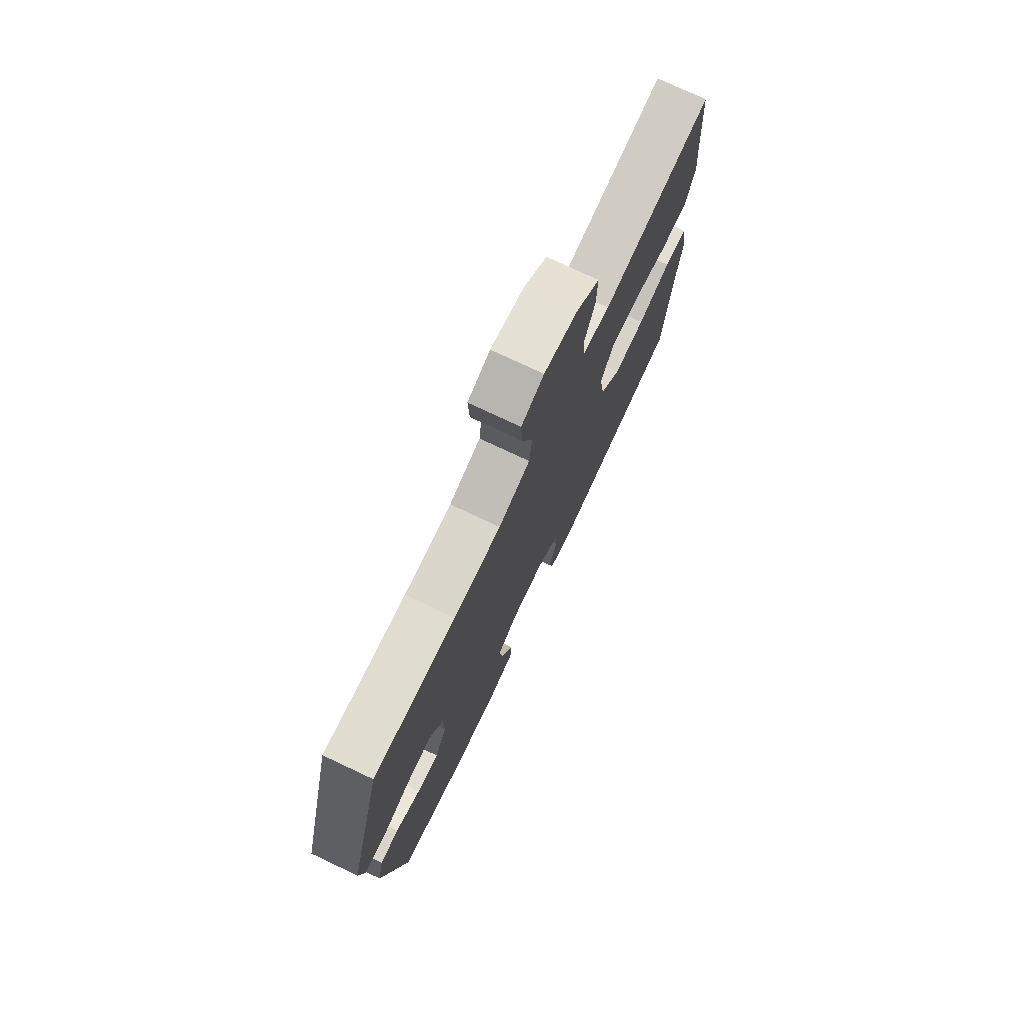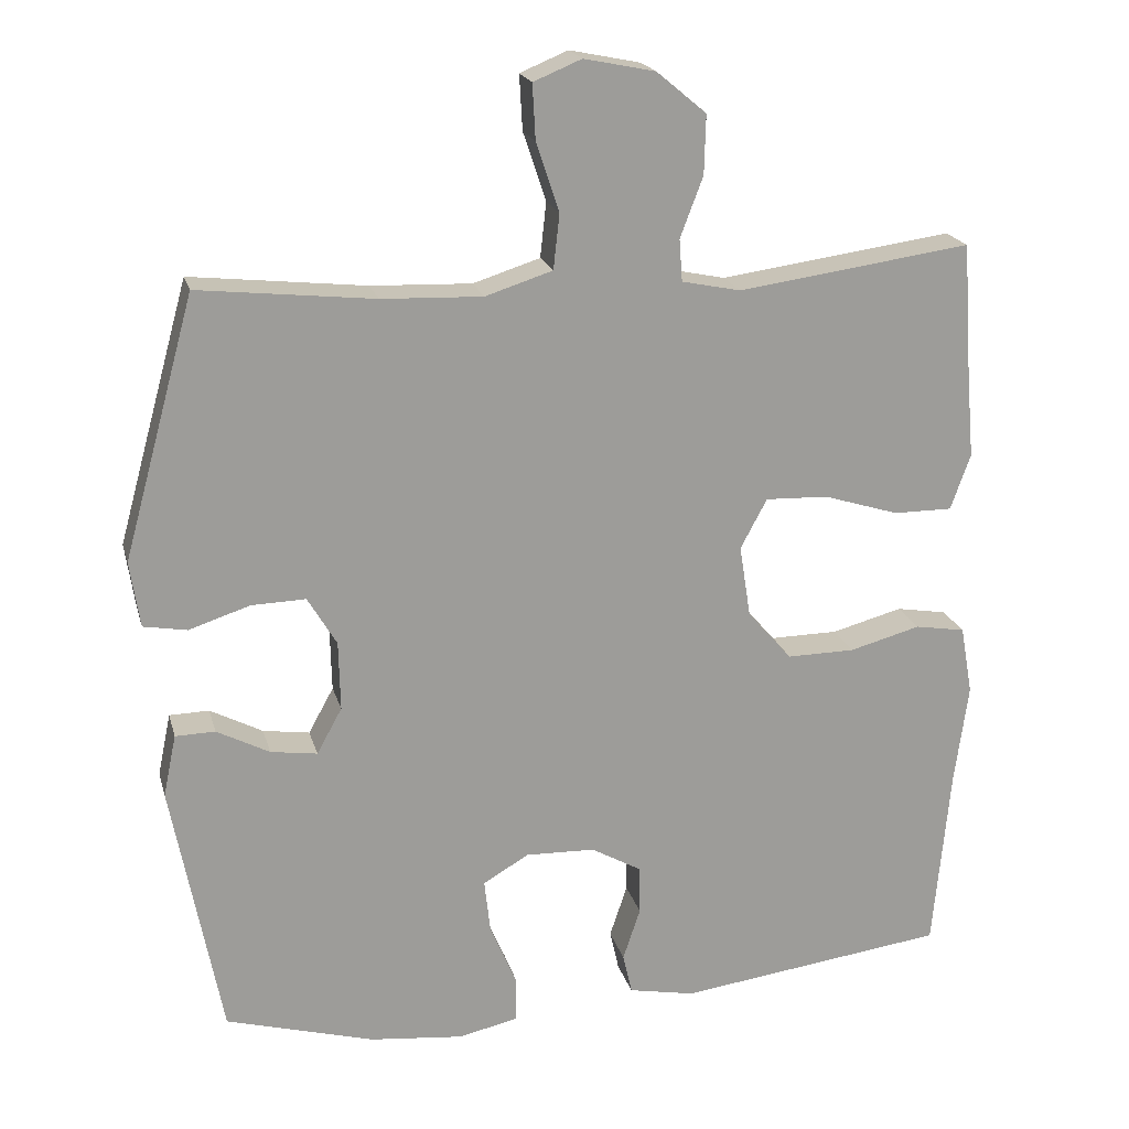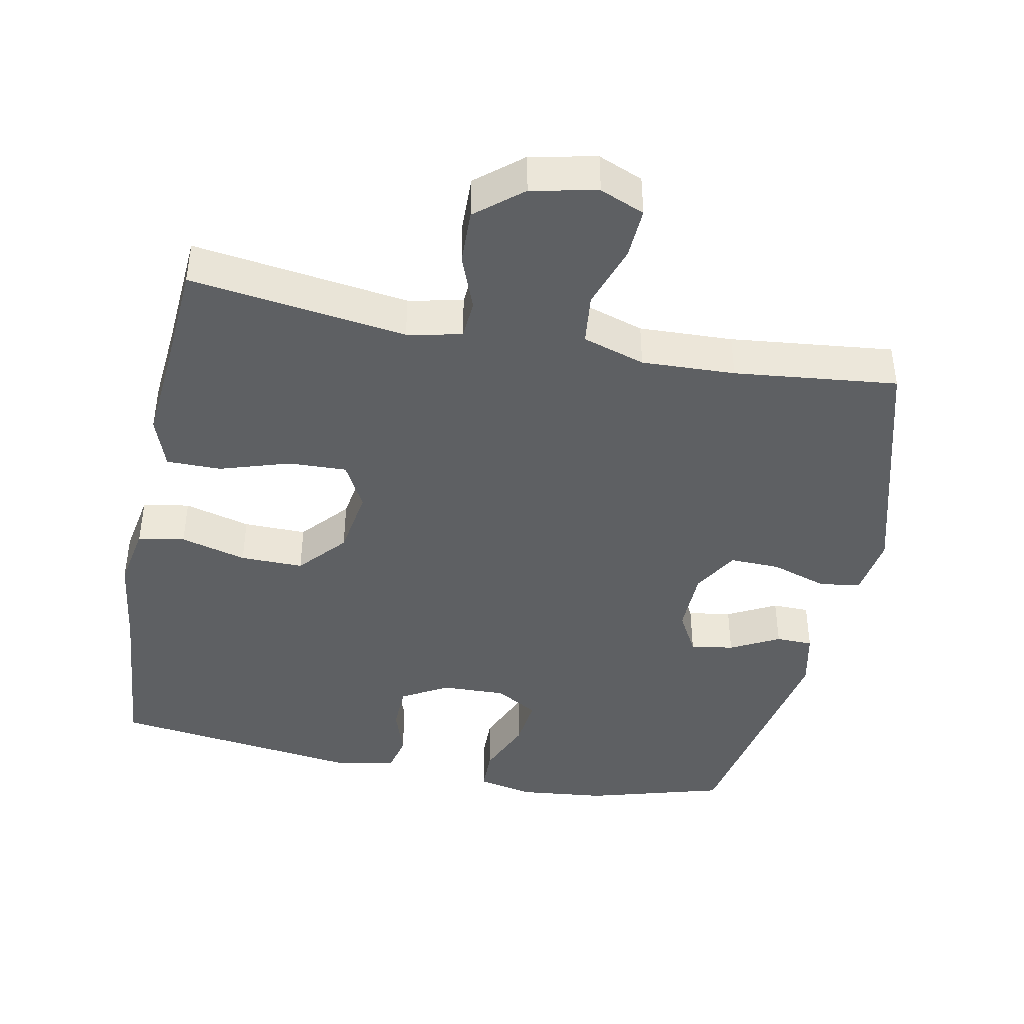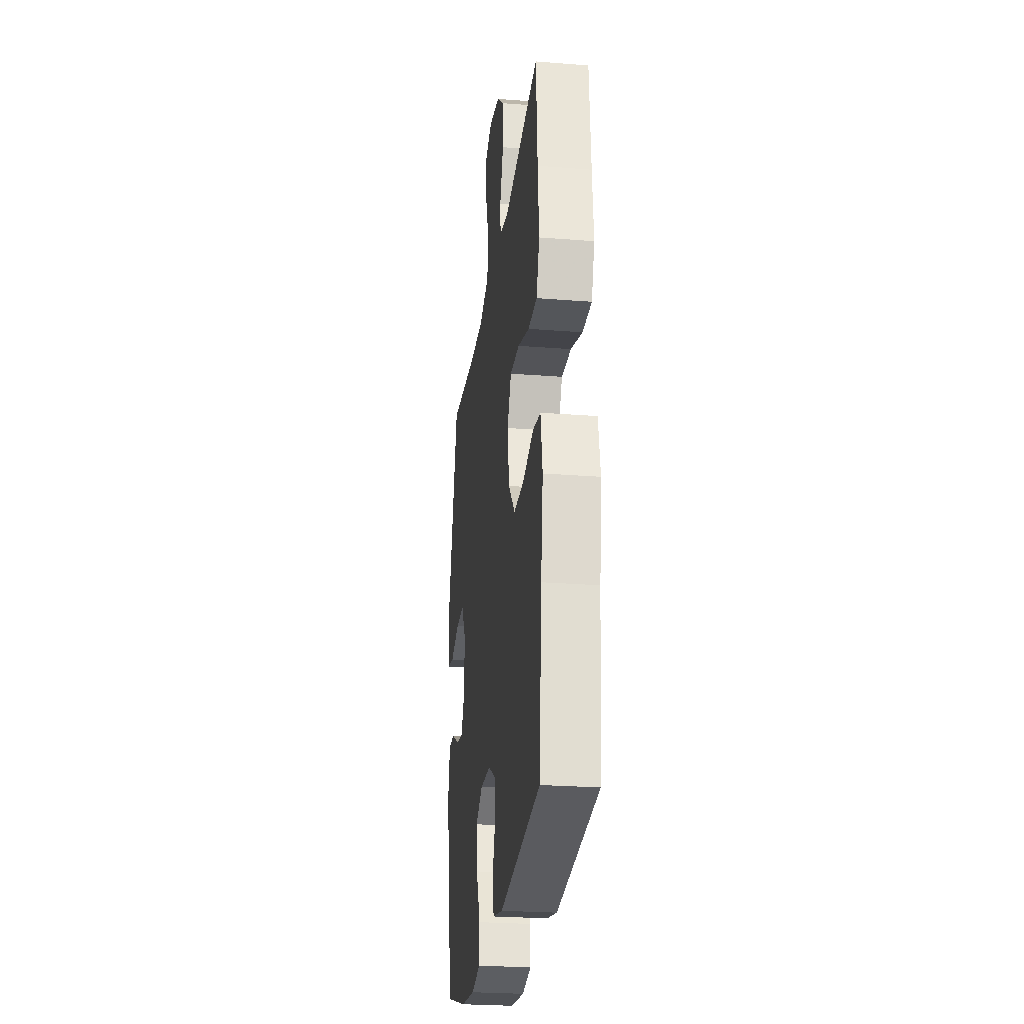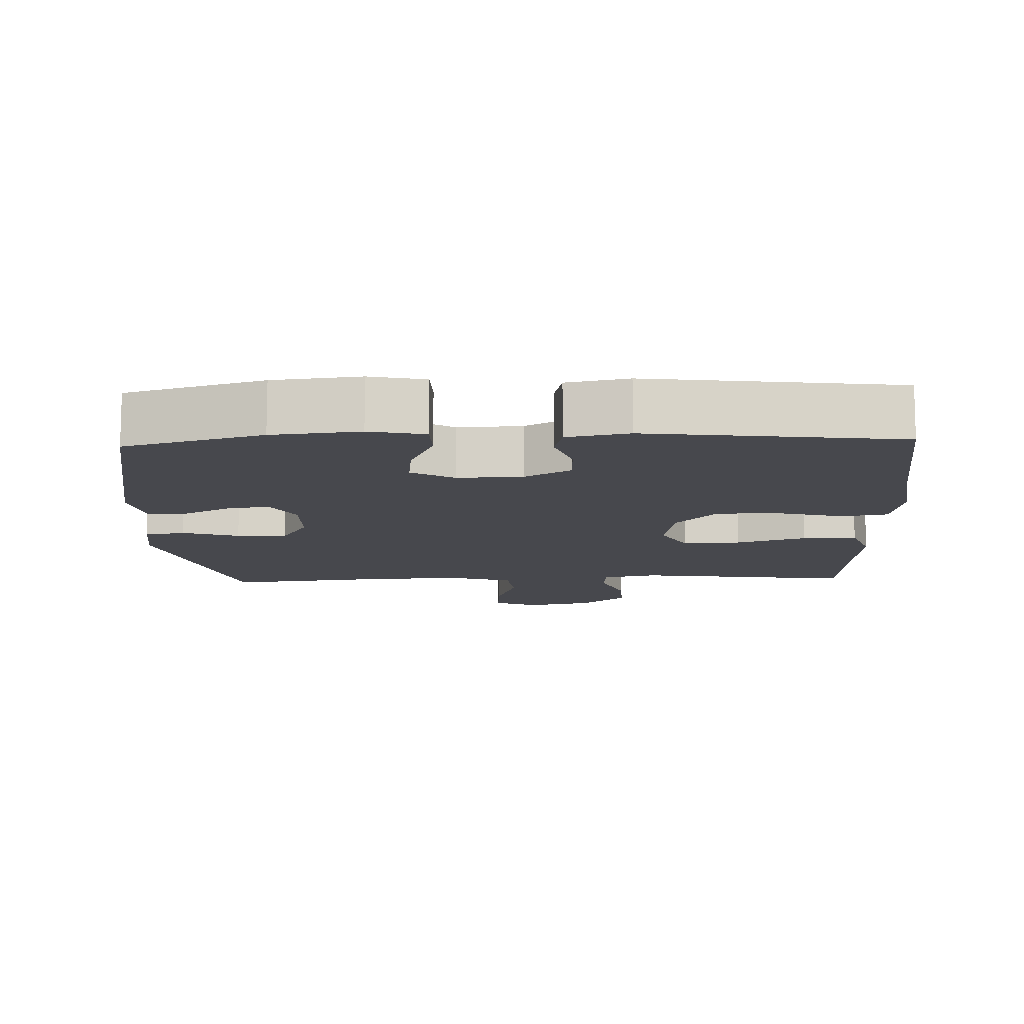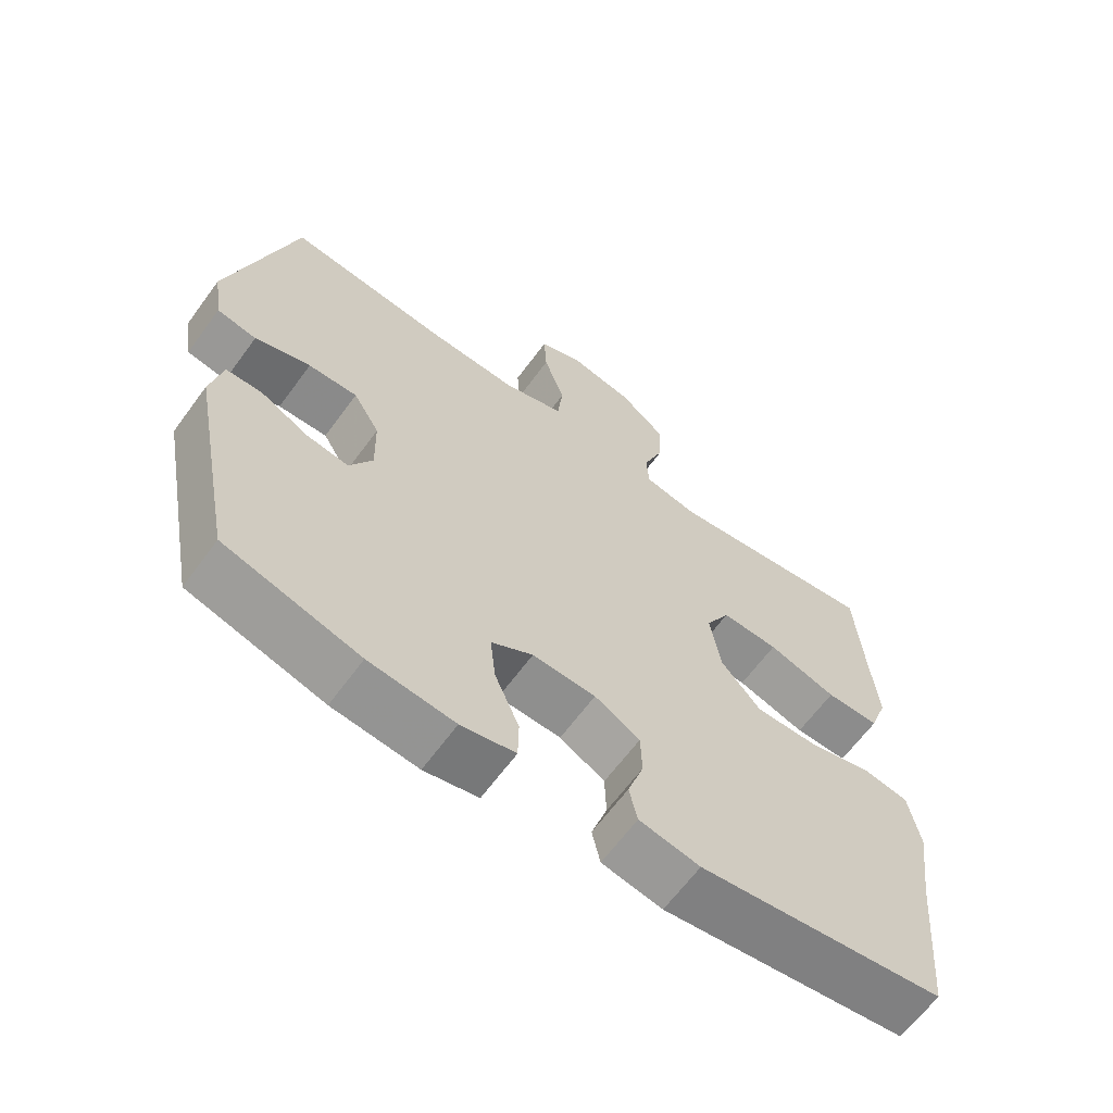
<metadata>
{"format":"obj","ext":"obj","renderer":"f3d","projection":"perspective","resolution":1024,"background":"white","views":[{"elev":75.7,"azim":115.3,"up":"+Z"},{"elev":19.9,"azim":166.0,"up":"+Z"},{"elev":-42.6,"azim":-11.2,"up":"+Y"},{"elev":-25.6,"azim":-97.2,"up":"+Z"},{"elev":-11.7,"azim":-177.8,"up":"+Y"},{"elev":-64.2,"azim":143.8,"up":"+Z"}]}
</metadata>
<code>
v 0.5 0.07 0.5
v 0.594 0.07 0.159
v 0.581 0.07 0.073
v 0.524 0.07 0.063
v 0.444 0.07 0.089
v 0.373 0.07 0.091
v 0.335 0.07 0.027
v 0.333 0.07 -0.064
v 0.366 0.07 -0.124
v 0.427 0.07 -0.115
v 0.496 0.07 -0.079
v 0.548 0.07 -0.08
v 0.565 0.07 -0.161
v 0.5 0.07 -0.5
v 0.306 0.07 -0.555
v 0.183 0.07 -0.568
v 0.105 0.07 -0.551
v 0.104 0.07 -0.491
v 0.139 0.07 -0.409
v 0.147 0.07 -0.338
v 0.087 0.07 -0.303
v -0.004 0.07 -0.306
v -0.069 0.07 -0.343
v -0.071 0.07 -0.407
v -0.048 0.07 -0.476
v -0.06 0.07 -0.529
v -0.147 0.07 -0.546
v -0.5 0.07 -0.5
v -0.522 0.07 -0.259
v -0.54 0.07 -0.126
v -0.524 0.07 -0.036
v -0.458 0.07 -0.025
v -0.365 0.07 -0.05
v -0.276 0.07 -0.051
v -0.218 0.07 0.015
v -0.203 0.07 0.11
v -0.238 0.07 0.175
v -0.32 0.07 0.172
v -0.419 0.07 0.141
v -0.496 0.07 0.141
v -0.522 0.07 0.214
v -0.512 0.07 0.328
v -0.5 0.07 0.5
v -0.194 0.07 0.458
v -0.117 0.07 0.474
v -0.113 0.07 0.529
v -0.143 0.07 0.608
v -0.145 0.07 0.685
v -0.08 0.07 0.739
v 0.013 0.07 0.758
v 0.076 0.07 0.732
v 0.072 0.07 0.66
v 0.042 0.07 0.57
v 0.05 0.07 0.498
v 0.138 0.07 0.47
v 0.27 0.07 0.475
v 0.5 0 0.5
v 0.594 0 0.159
v 0.581 0 0.073
v 0.524 0 0.063
v 0.444 0 0.089
v 0.373 0 0.091
v 0.335 0 0.027
v 0.333 0 -0.064
v 0.366 0 -0.124
v 0.427 0 -0.115
v 0.496 0 -0.079
v 0.548 0 -0.08
v 0.565 0 -0.161
v 0.5 0 -0.5
v 0.306 0 -0.555
v 0.183 0 -0.568
v 0.105 0 -0.551
v 0.104 0 -0.491
v 0.139 0 -0.409
v 0.147 0 -0.338
v 0.087 0 -0.303
v -0.004 0 -0.306
v -0.069 0 -0.343
v -0.071 0 -0.407
v -0.048 0 -0.476
v -0.06 0 -0.529
v -0.147 0 -0.546
v -0.5 0 -0.5
v -0.522 0 -0.259
v -0.54 0 -0.126
v -0.524 0 -0.036
v -0.458 0 -0.025
v -0.365 0 -0.05
v -0.276 0 -0.051
v -0.218 0 0.015
v -0.203 0 0.11
v -0.238 0 0.175
v -0.32 0 0.172
v -0.419 0 0.141
v -0.496 0 0.141
v -0.522 0 0.214
v -0.512 0 0.328
v -0.5 0 0.5
v -0.194 0 0.458
v -0.117 0 0.474
v -0.113 0 0.529
v -0.143 0 0.608
v -0.145 0 0.685
v -0.08 0 0.739
v 0.013 0 0.758
v 0.076 0 0.732
v 0.072 0 0.66
v 0.042 0 0.57
v 0.05 0 0.498
v 0.138 0 0.47
v 0.27 0 0.475
f 51 52 53
f 50 51 53
f 49 50 53
f 48 49 53
f 47 48 53
f 46 47 53
f 45 46 53 54
f 44 45 54 55
f 42 43 44
f 42 44 55
f 41 42 55
f 40 41 55
f 39 40 55
f 38 39 55
f 31 32 33
f 30 31 33
f 29 30 33
f 29 33 34
f 28 29 34
f 27 28 34
f 26 27 34
f 25 26 34
f 24 25 34
f 23 24 34 35
f 17 18 19
f 16 17 19
f 15 16 19
f 14 15 19
f 13 14 19
f 12 13 19
f 11 12 19
f 10 11 19
f 9 10 19 20
f 8 9 20 21
f 3 4 5
f 2 3 5
f 1 2 5
f 56 1 5
f 56 5 6
f 37 38 55 56
f 56 6 7
f 37 56 7
f 36 37 7
f 36 7 8
f 35 36 8
f 23 35 8
f 22 23 8
f 8 21 22
f 109 108 107
f 109 107 106
f 109 106 105
f 109 105 104
f 109 104 103
f 109 103 102
f 110 109 102 101
f 111 110 101 100
f 100 99 98
f 111 100 98
f 111 98 97
f 111 97 96
f 111 96 95
f 111 95 94
f 89 88 87
f 89 87 86
f 89 86 85
f 90 89 85
f 90 85 84
f 90 84 83
f 90 83 82
f 90 82 81
f 90 81 80
f 91 90 80 79
f 75 74 73
f 75 73 72
f 75 72 71
f 75 71 70
f 75 70 69
f 75 69 68
f 75 68 67
f 75 67 66
f 76 75 66 65
f 77 76 65 64
f 61 60 59
f 61 59 58
f 61 58 57
f 61 57 112
f 62 61 112
f 112 111 94 93
f 63 62 112
f 63 112 93
f 63 93 92
f 64 63 92
f 64 92 91
f 64 91 79
f 64 79 78
f 78 77 64
f 1 57 58 2
f 2 58 59 3
f 3 59 60 4
f 4 60 61 5
f 5 61 62 6
f 6 62 63 7
f 7 63 64 8
f 8 64 65 9
f 9 65 66 10
f 10 66 67 11
f 11 67 68 12
f 12 68 69 13
f 13 69 70 14
f 14 70 71 15
f 15 71 72 16
f 16 72 73 17
f 17 73 74 18
f 18 74 75 19
f 19 75 76 20
f 20 76 77 21
f 21 77 78 22
f 22 78 79 23
f 23 79 80 24
f 24 80 81 25
f 25 81 82 26
f 26 82 83 27
f 27 83 84 28
f 28 84 85 29
f 29 85 86 30
f 30 86 87 31
f 31 87 88 32
f 32 88 89 33
f 33 89 90 34
f 34 90 91 35
f 35 91 92 36
f 36 92 93 37
f 37 93 94 38
f 38 94 95 39
f 39 95 96 40
f 40 96 97 41
f 41 97 98 42
f 42 98 99 43
f 43 99 100 44
f 44 100 101 45
f 45 101 102 46
f 46 102 103 47
f 47 103 104 48
f 48 104 105 49
f 49 105 106 50
f 50 106 107 51
f 51 107 108 52
f 52 108 109 53
f 53 109 110 54
f 54 110 111 55
f 55 111 112 56
f 56 112 57 1

</code>
